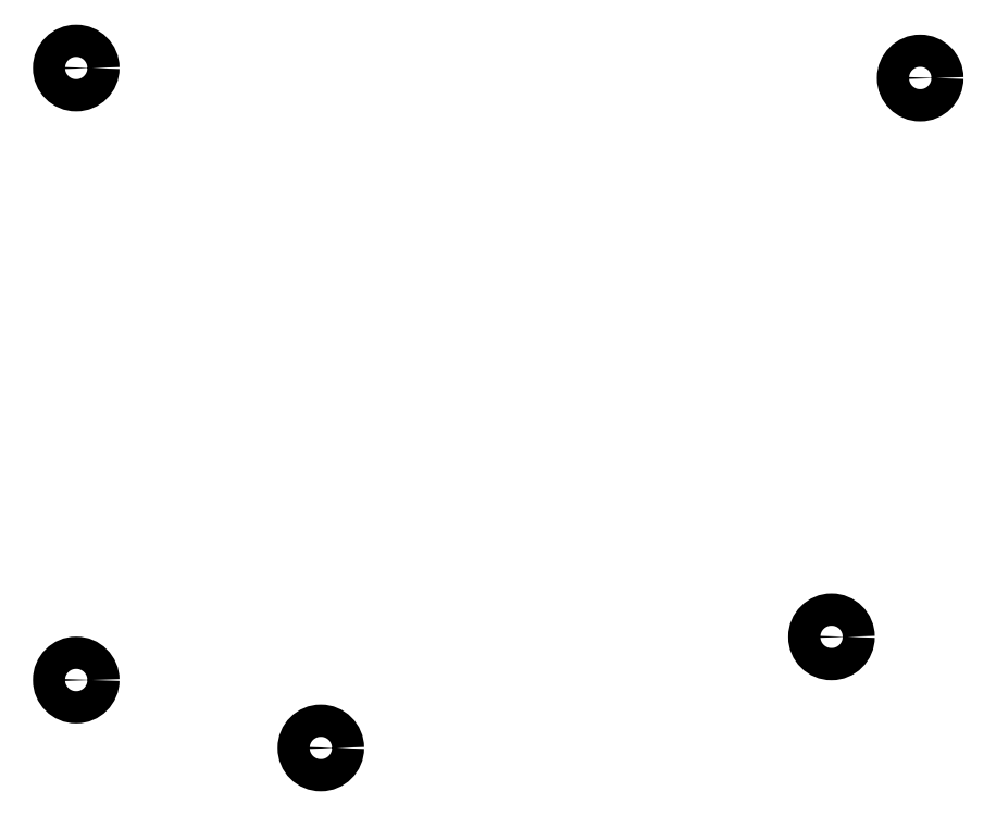
<metadata>
{"format":"dxf","ext":"dxf","renderer":"ezdxf+matplotlib","layout":"modelspace","background":"white","min_lineweight":24,"dpi":150}
</metadata>
<code>
0
SECTION
2
ENTITIES
0
CIRCLE
8
0
10
128.5
20
7.35
40
2.5
0
CIRCLE
8
0
10
128.5
20
-87.65
40
2.5
0
CIRCLE
8
0
10
166.5
20
-98.2
40
2.5
0
CIRCLE
8
0
10
245.8
20
-80.95
40
2.5
0
CIRCLE
8
0
10
259.6
20
5.8
40
2.5
0
ENDSEC
0
EOF

</code>
